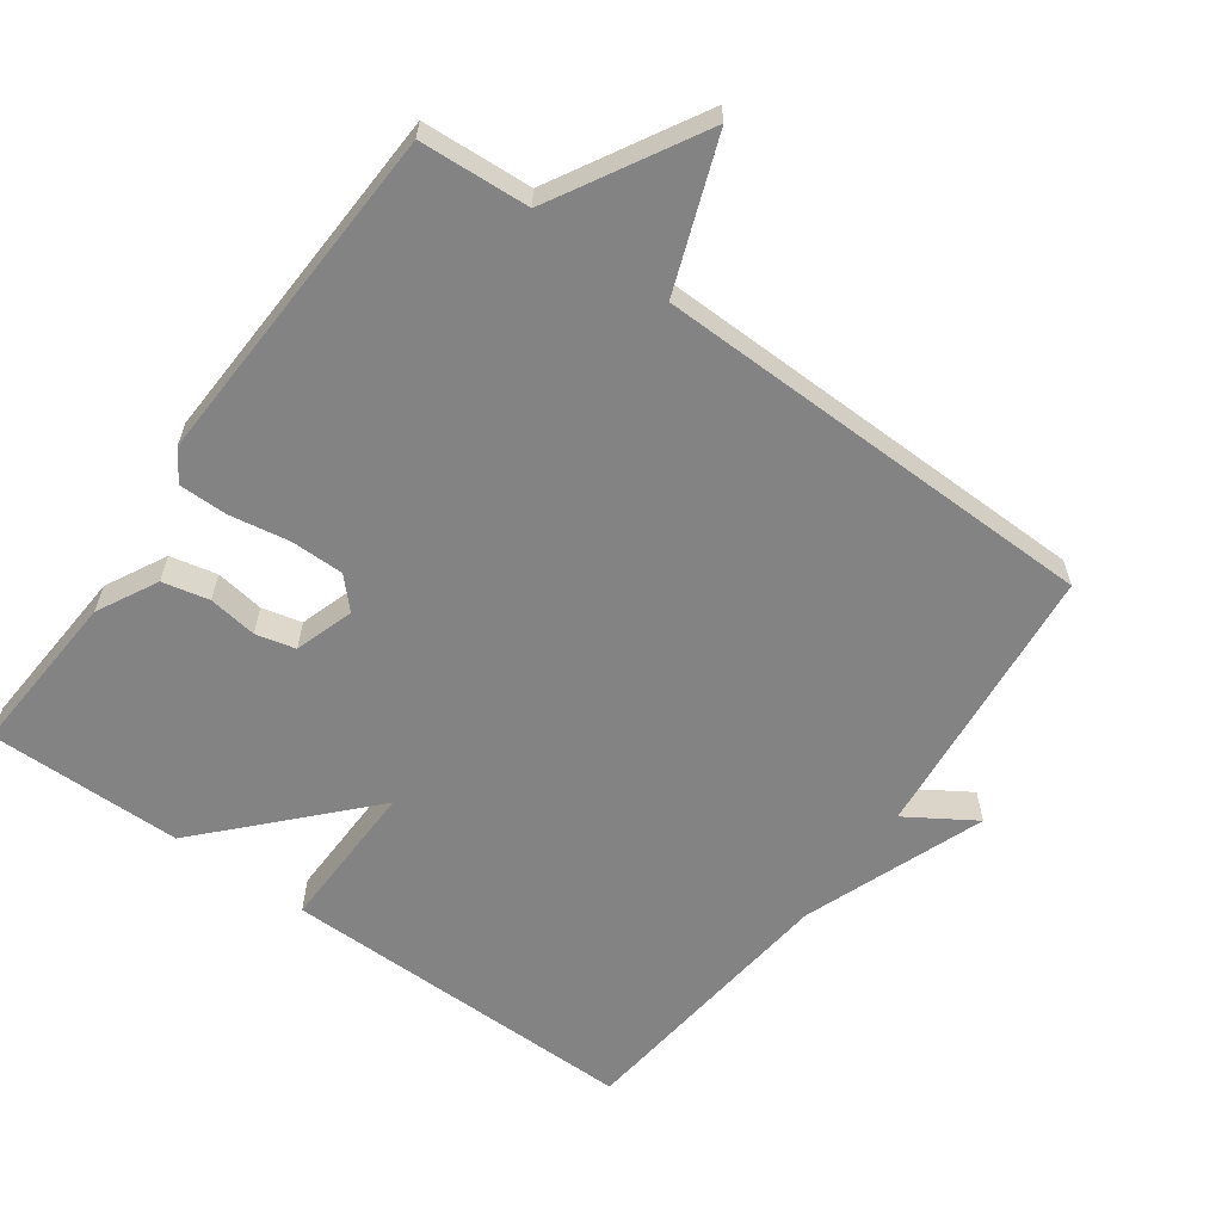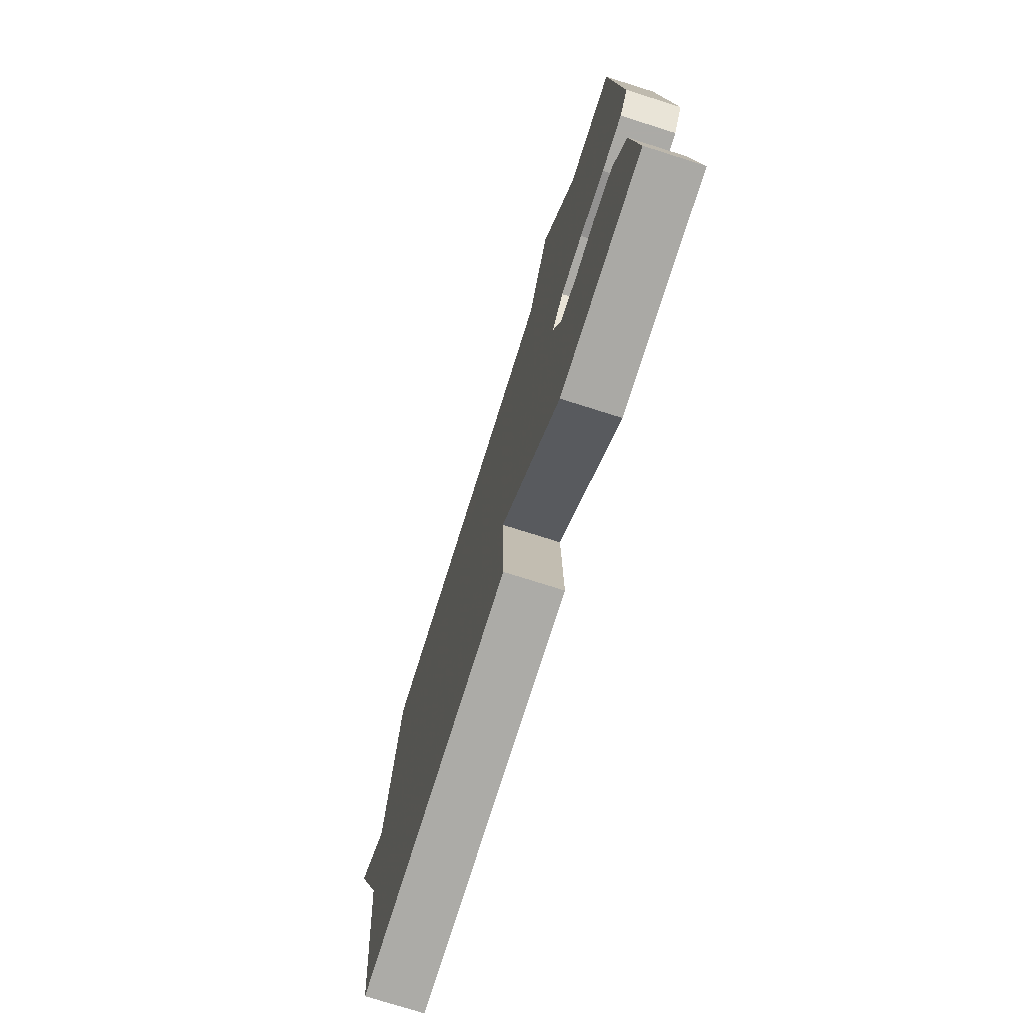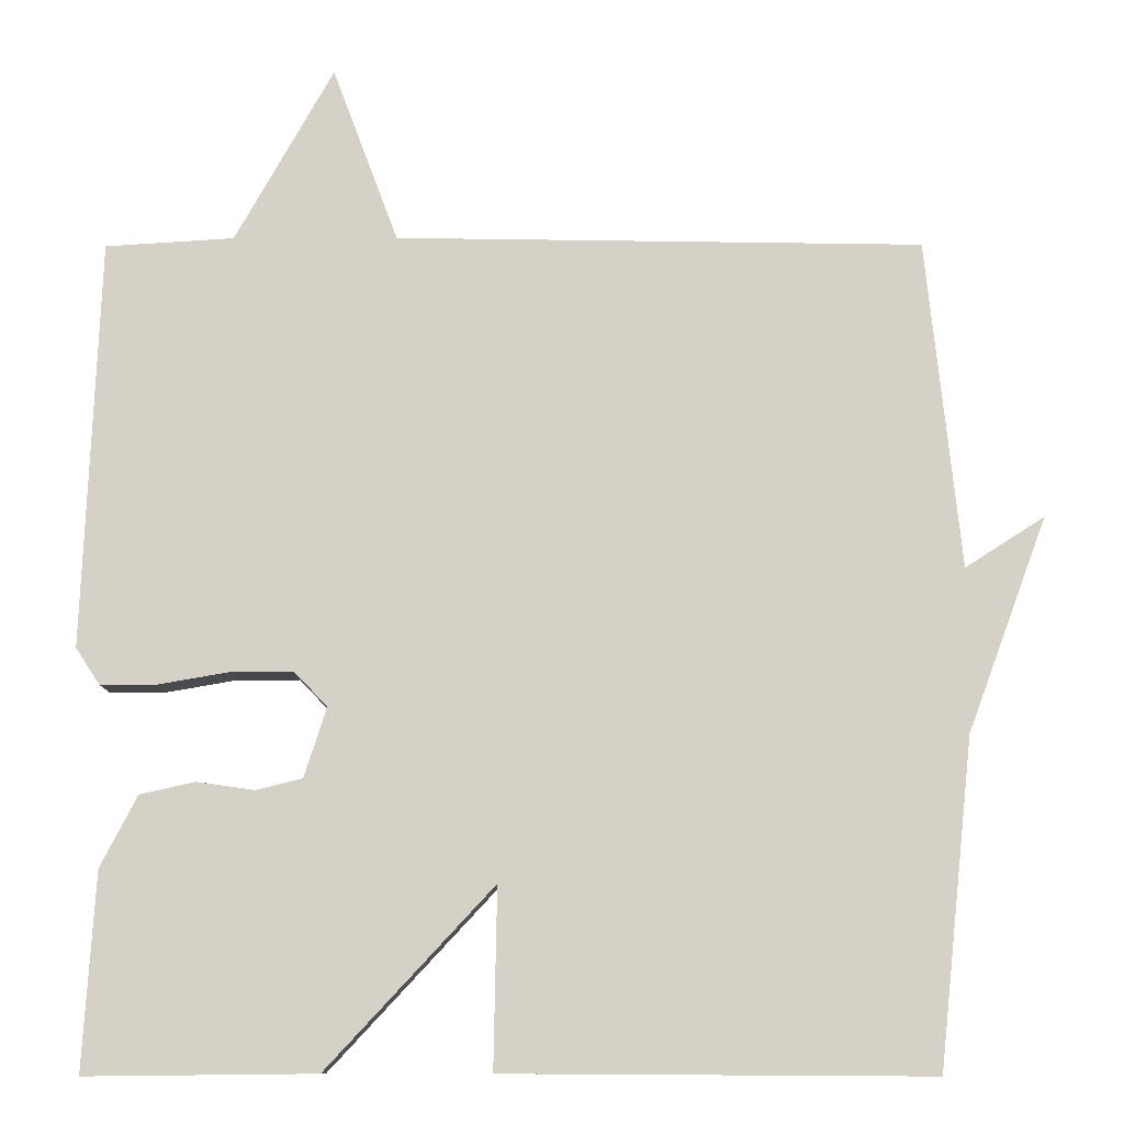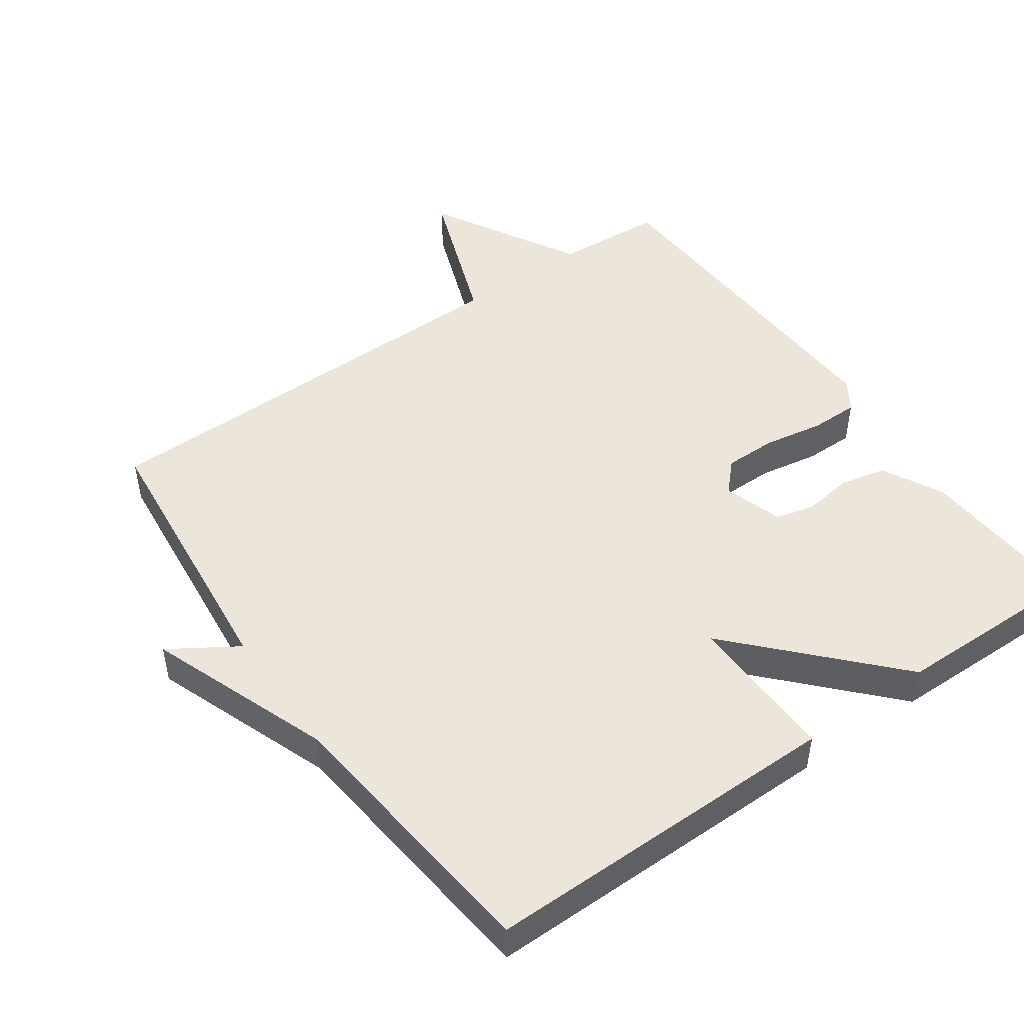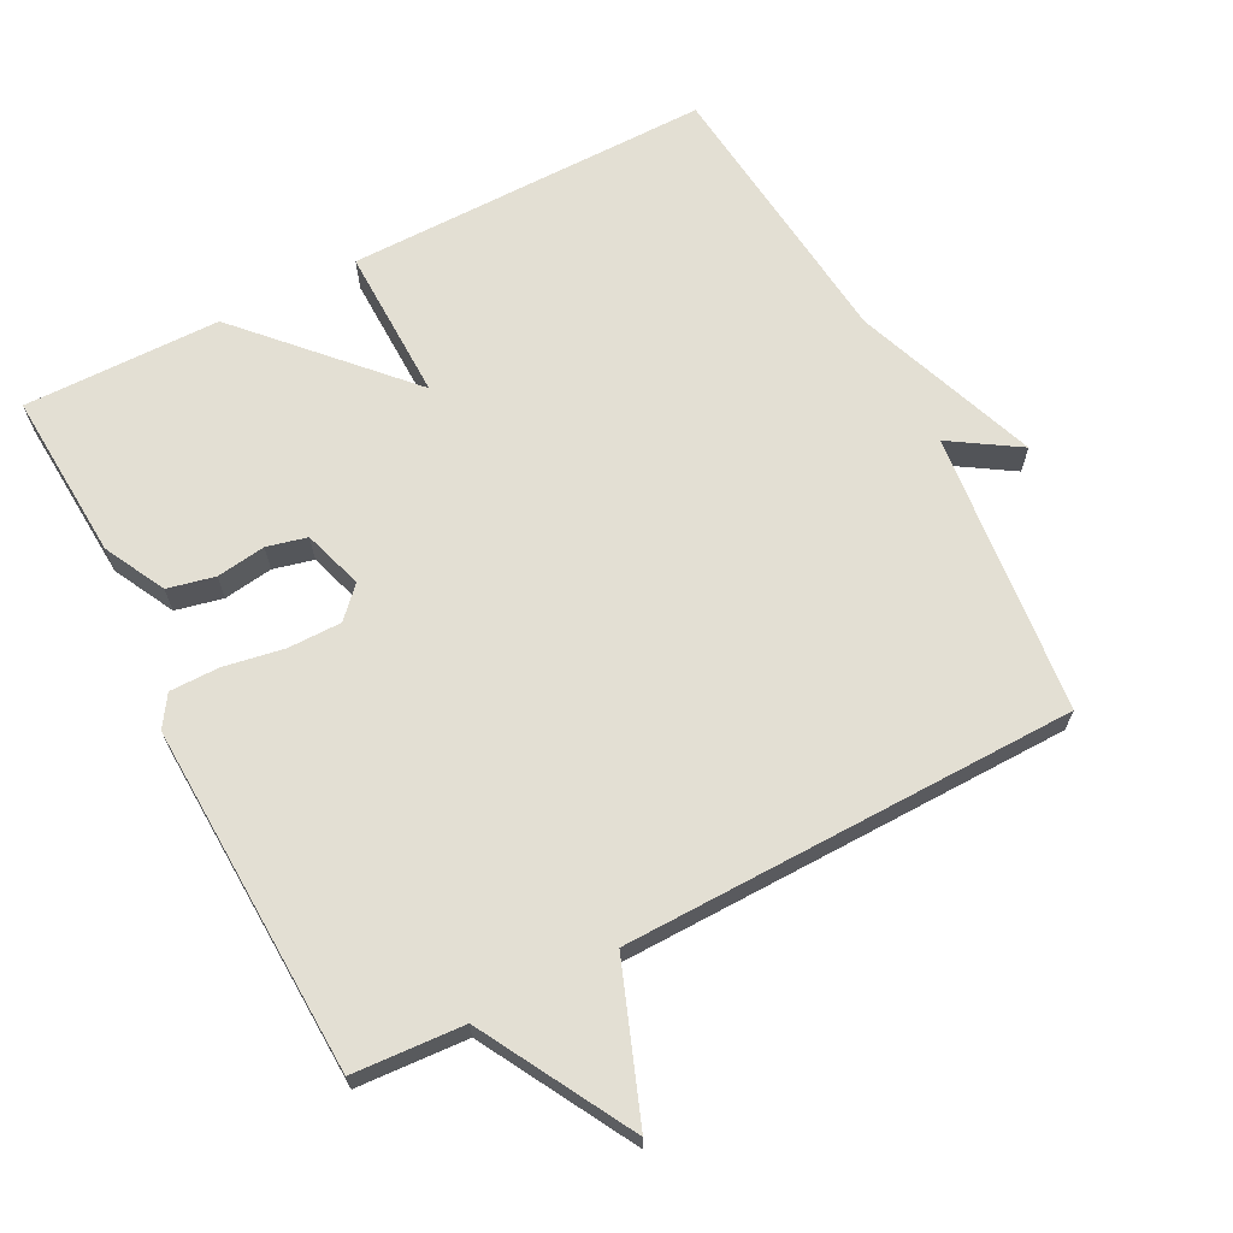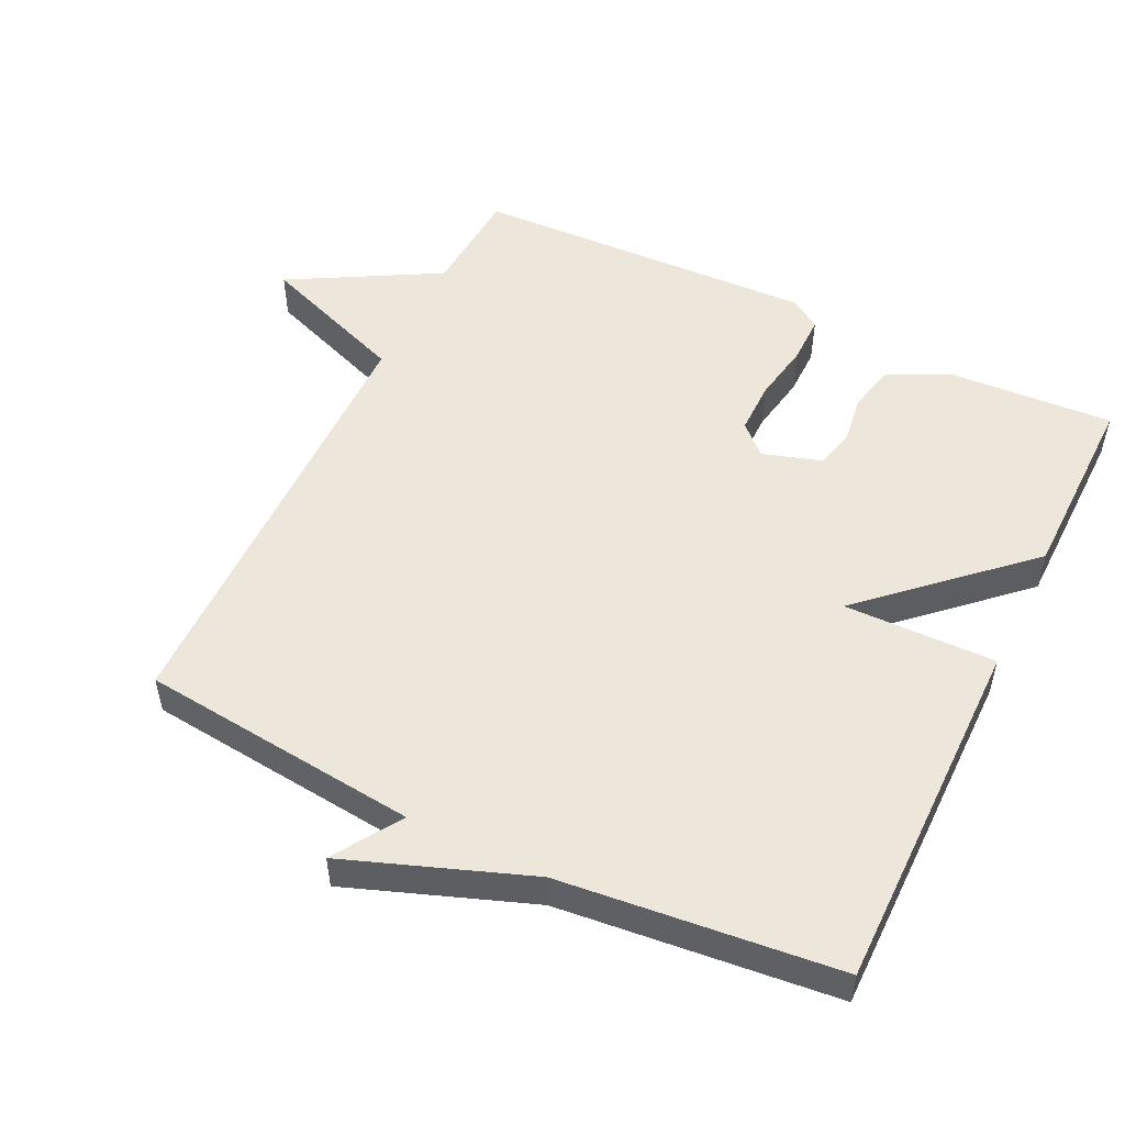
<metadata>
{"format":"obj","ext":"obj","renderer":"f3d","projection":"perspective","resolution":1024,"background":"white","views":[{"elev":-61.1,"azim":-35.9,"up":"+Y"},{"elev":-75.9,"azim":-107.5,"up":"+Z"},{"elev":-10.5,"azim":0.4,"up":"+Z"},{"elev":48.3,"azim":144.8,"up":"+Y"},{"elev":66.9,"azim":-27.4,"up":"+Y"},{"elev":51.9,"azim":116.0,"up":"+Y"}]}
</metadata>
<code>
v -0.5 0.07 -0.5
v -0.485 0.07 -0.26
v -0.44 0.07 -0.173
v -0.373 0.07 -0.158
v -0.303 0.07 -0.168
v -0.246 0.07 -0.154
v -0.219 0.07 -0.069
v -0.259 0.07 -0.027
v -0.335 0.07 -0.027
v -0.421 0.07 -0.042
v -0.491 0.07 -0.042
v -0.52 0.07 0.002
v -0.5 0.07 0.5
v -0.343 0.07 0.51
v -0.223 0.07 0.724
v -0.143 0.07 0.51
v 0.5 0.07 0.5
v 0.542 0.07 0.098
v 0.639 0.07 0.16
v 0.542 0.07 -0.102
v 0.5 0.07 -0.5
v -0.02 0.07 -0.497
v -0.016 0.07 -0.278
v -0.22 0.07 -0.497
v -0.5 0 -0.5
v -0.485 0 -0.26
v -0.44 0 -0.173
v -0.373 0 -0.158
v -0.303 0 -0.168
v -0.246 0 -0.154
v -0.219 0 -0.069
v -0.259 0 -0.027
v -0.335 0 -0.027
v -0.421 0 -0.042
v -0.491 0 -0.042
v -0.52 0 0.002
v -0.5 0 0.5
v -0.343 0 0.51
v -0.223 0 0.724
v -0.143 0 0.51
v 0.5 0 0.5
v 0.542 0 0.098
v 0.639 0 0.16
v 0.542 0 -0.102
v 0.5 0 -0.5
v -0.02 0 -0.497
v -0.016 0 -0.278
v -0.22 0 -0.497
f 3 4 5
f 2 3 5
f 1 2 5
f 24 1 5
f 23 24 5
f 20 21 22 23
f 18 19 20 23
f 16 17 18 23
f 14 15 16 23
f 12 13 14
f 11 12 14
f 10 11 14
f 9 10 14
f 8 9 14
f 7 8 14 23
f 6 7 23
f 5 6 23
f 29 28 27
f 29 27 26
f 29 26 25
f 29 25 48
f 29 48 47
f 47 46 45 44
f 47 44 43 42
f 47 42 41 40
f 47 40 39 38
f 38 37 36
f 38 36 35
f 38 35 34
f 38 34 33
f 38 33 32
f 47 38 32 31
f 47 31 30
f 47 30 29
f 1 25 26 2
f 2 26 27 3
f 3 27 28 4
f 4 28 29 5
f 5 29 30 6
f 6 30 31 7
f 7 31 32 8
f 8 32 33 9
f 9 33 34 10
f 10 34 35 11
f 11 35 36 12
f 12 36 37 13
f 13 37 38 14
f 14 38 39 15
f 15 39 40 16
f 16 40 41 17
f 17 41 42 18
f 18 42 43 19
f 19 43 44 20
f 20 44 45 21
f 21 45 46 22
f 22 46 47 23
f 23 47 48 24
f 24 48 25 1

</code>
